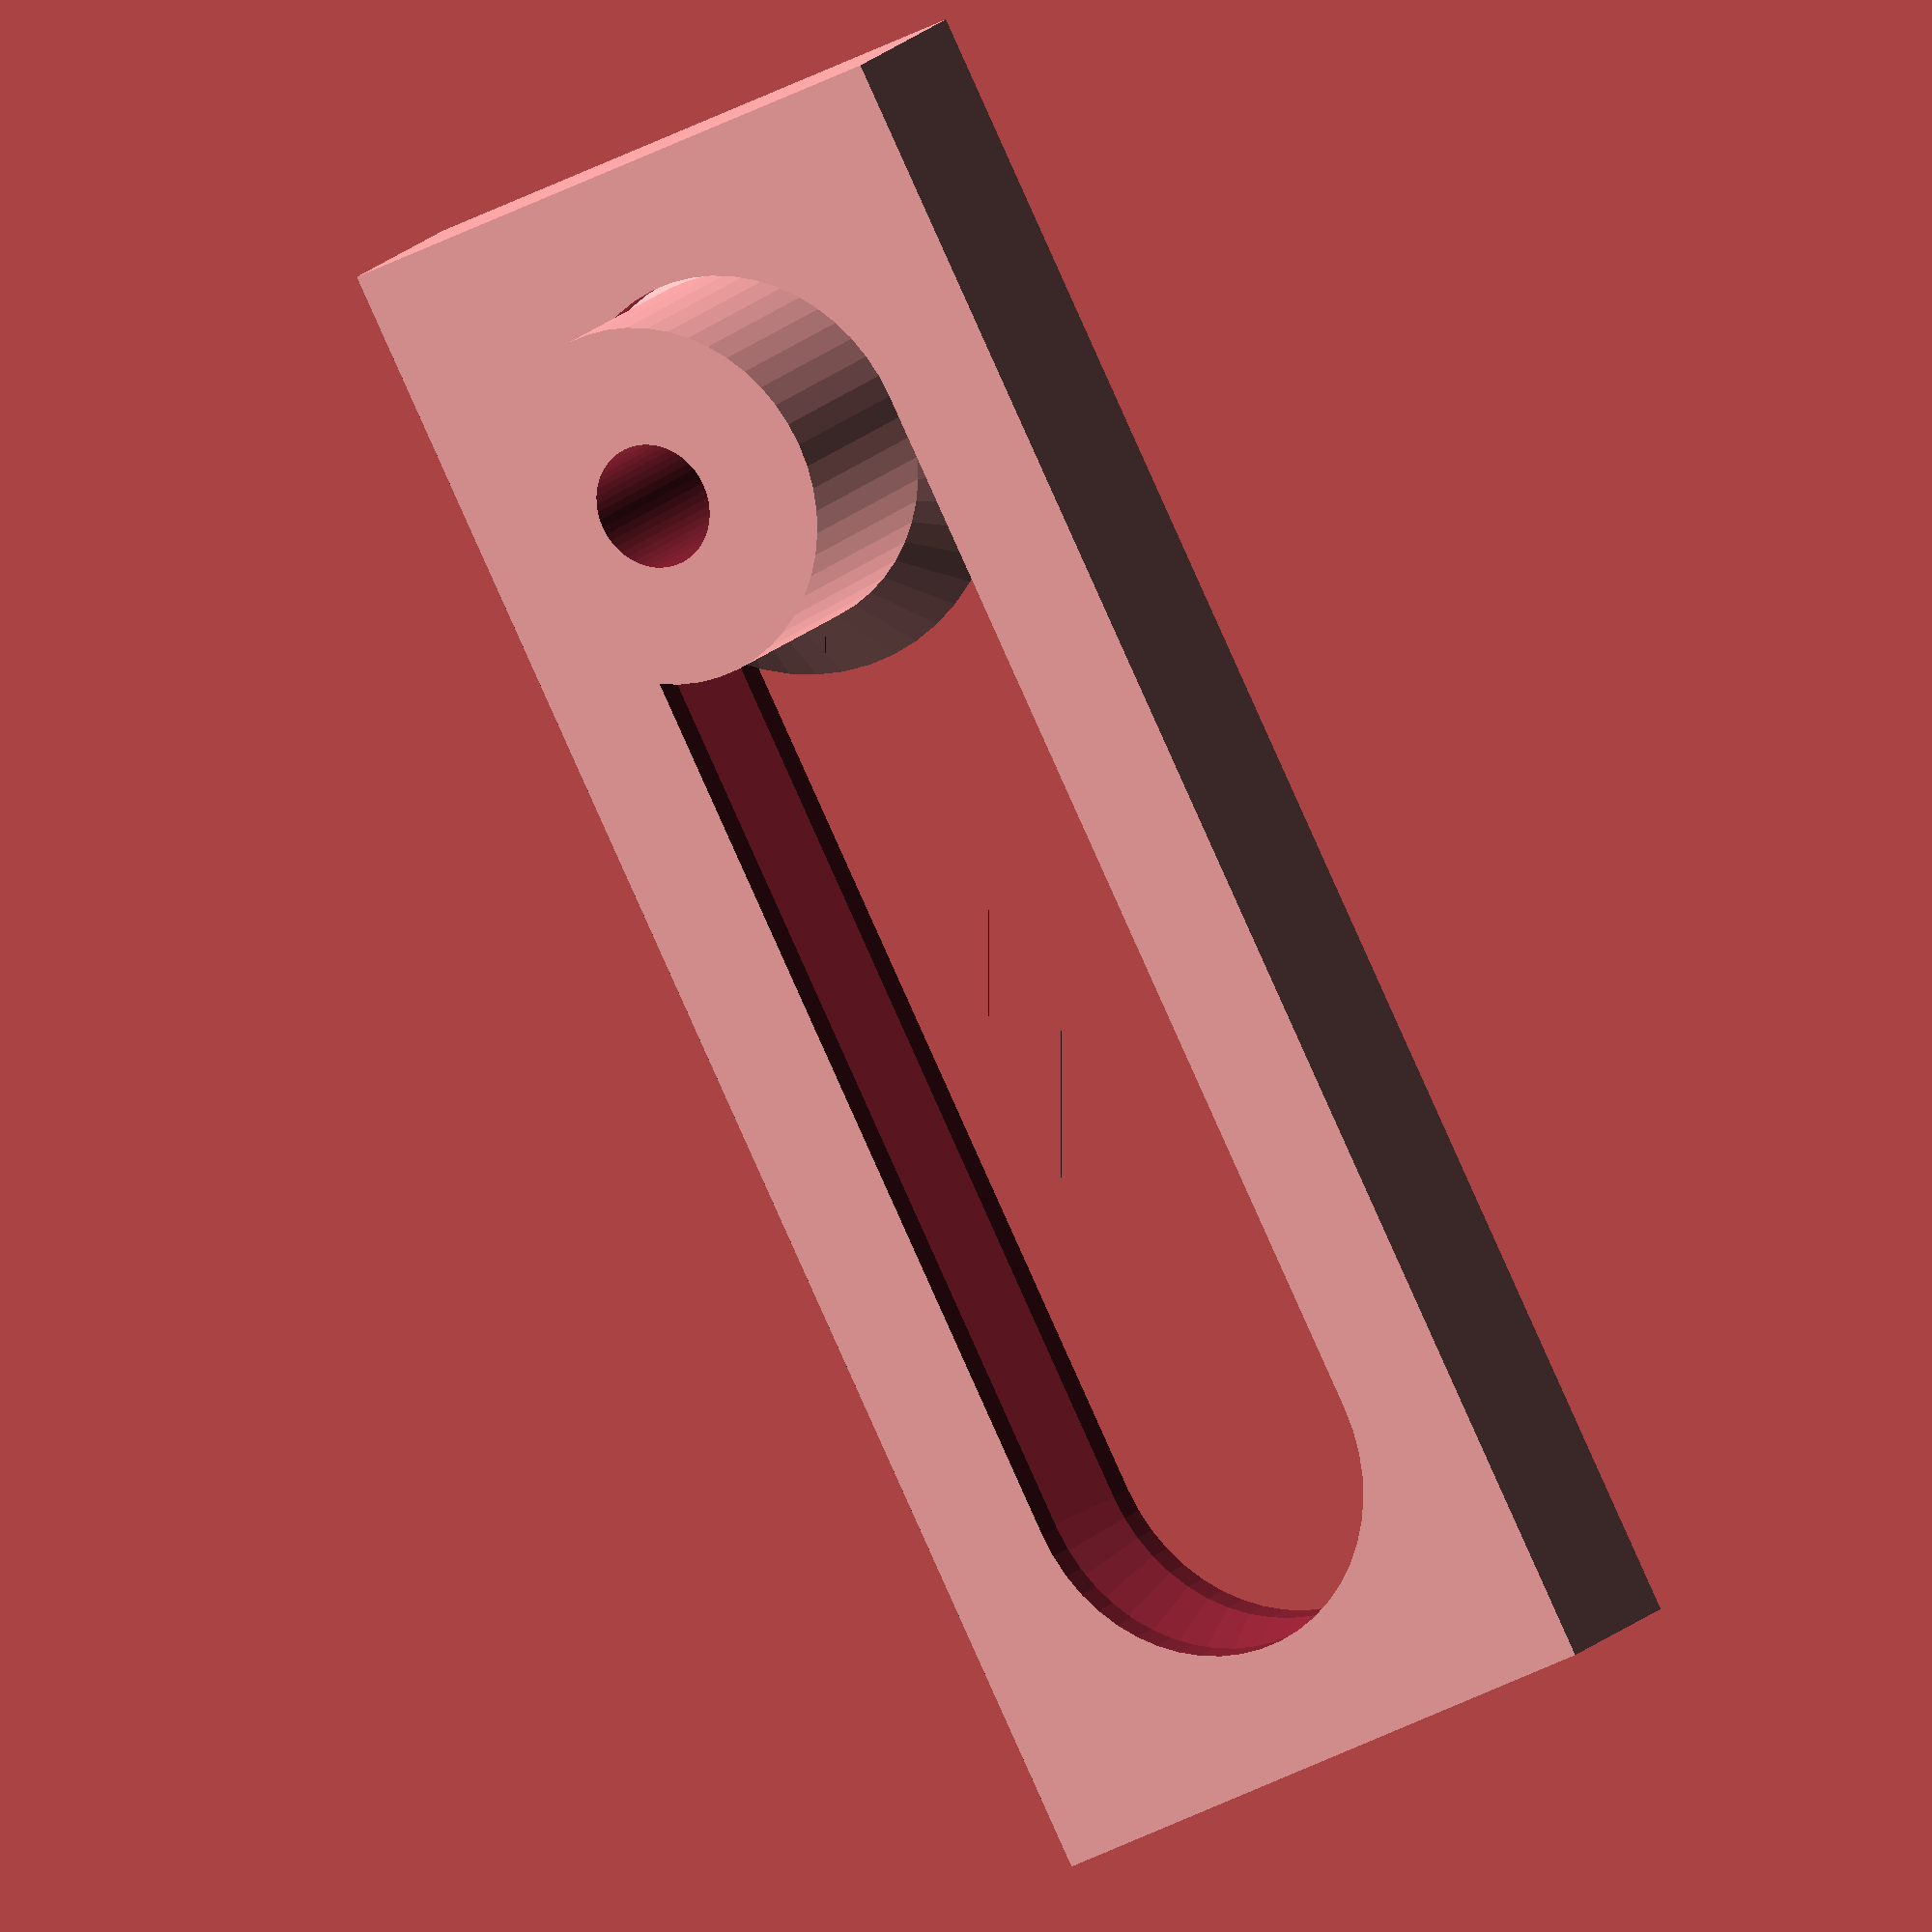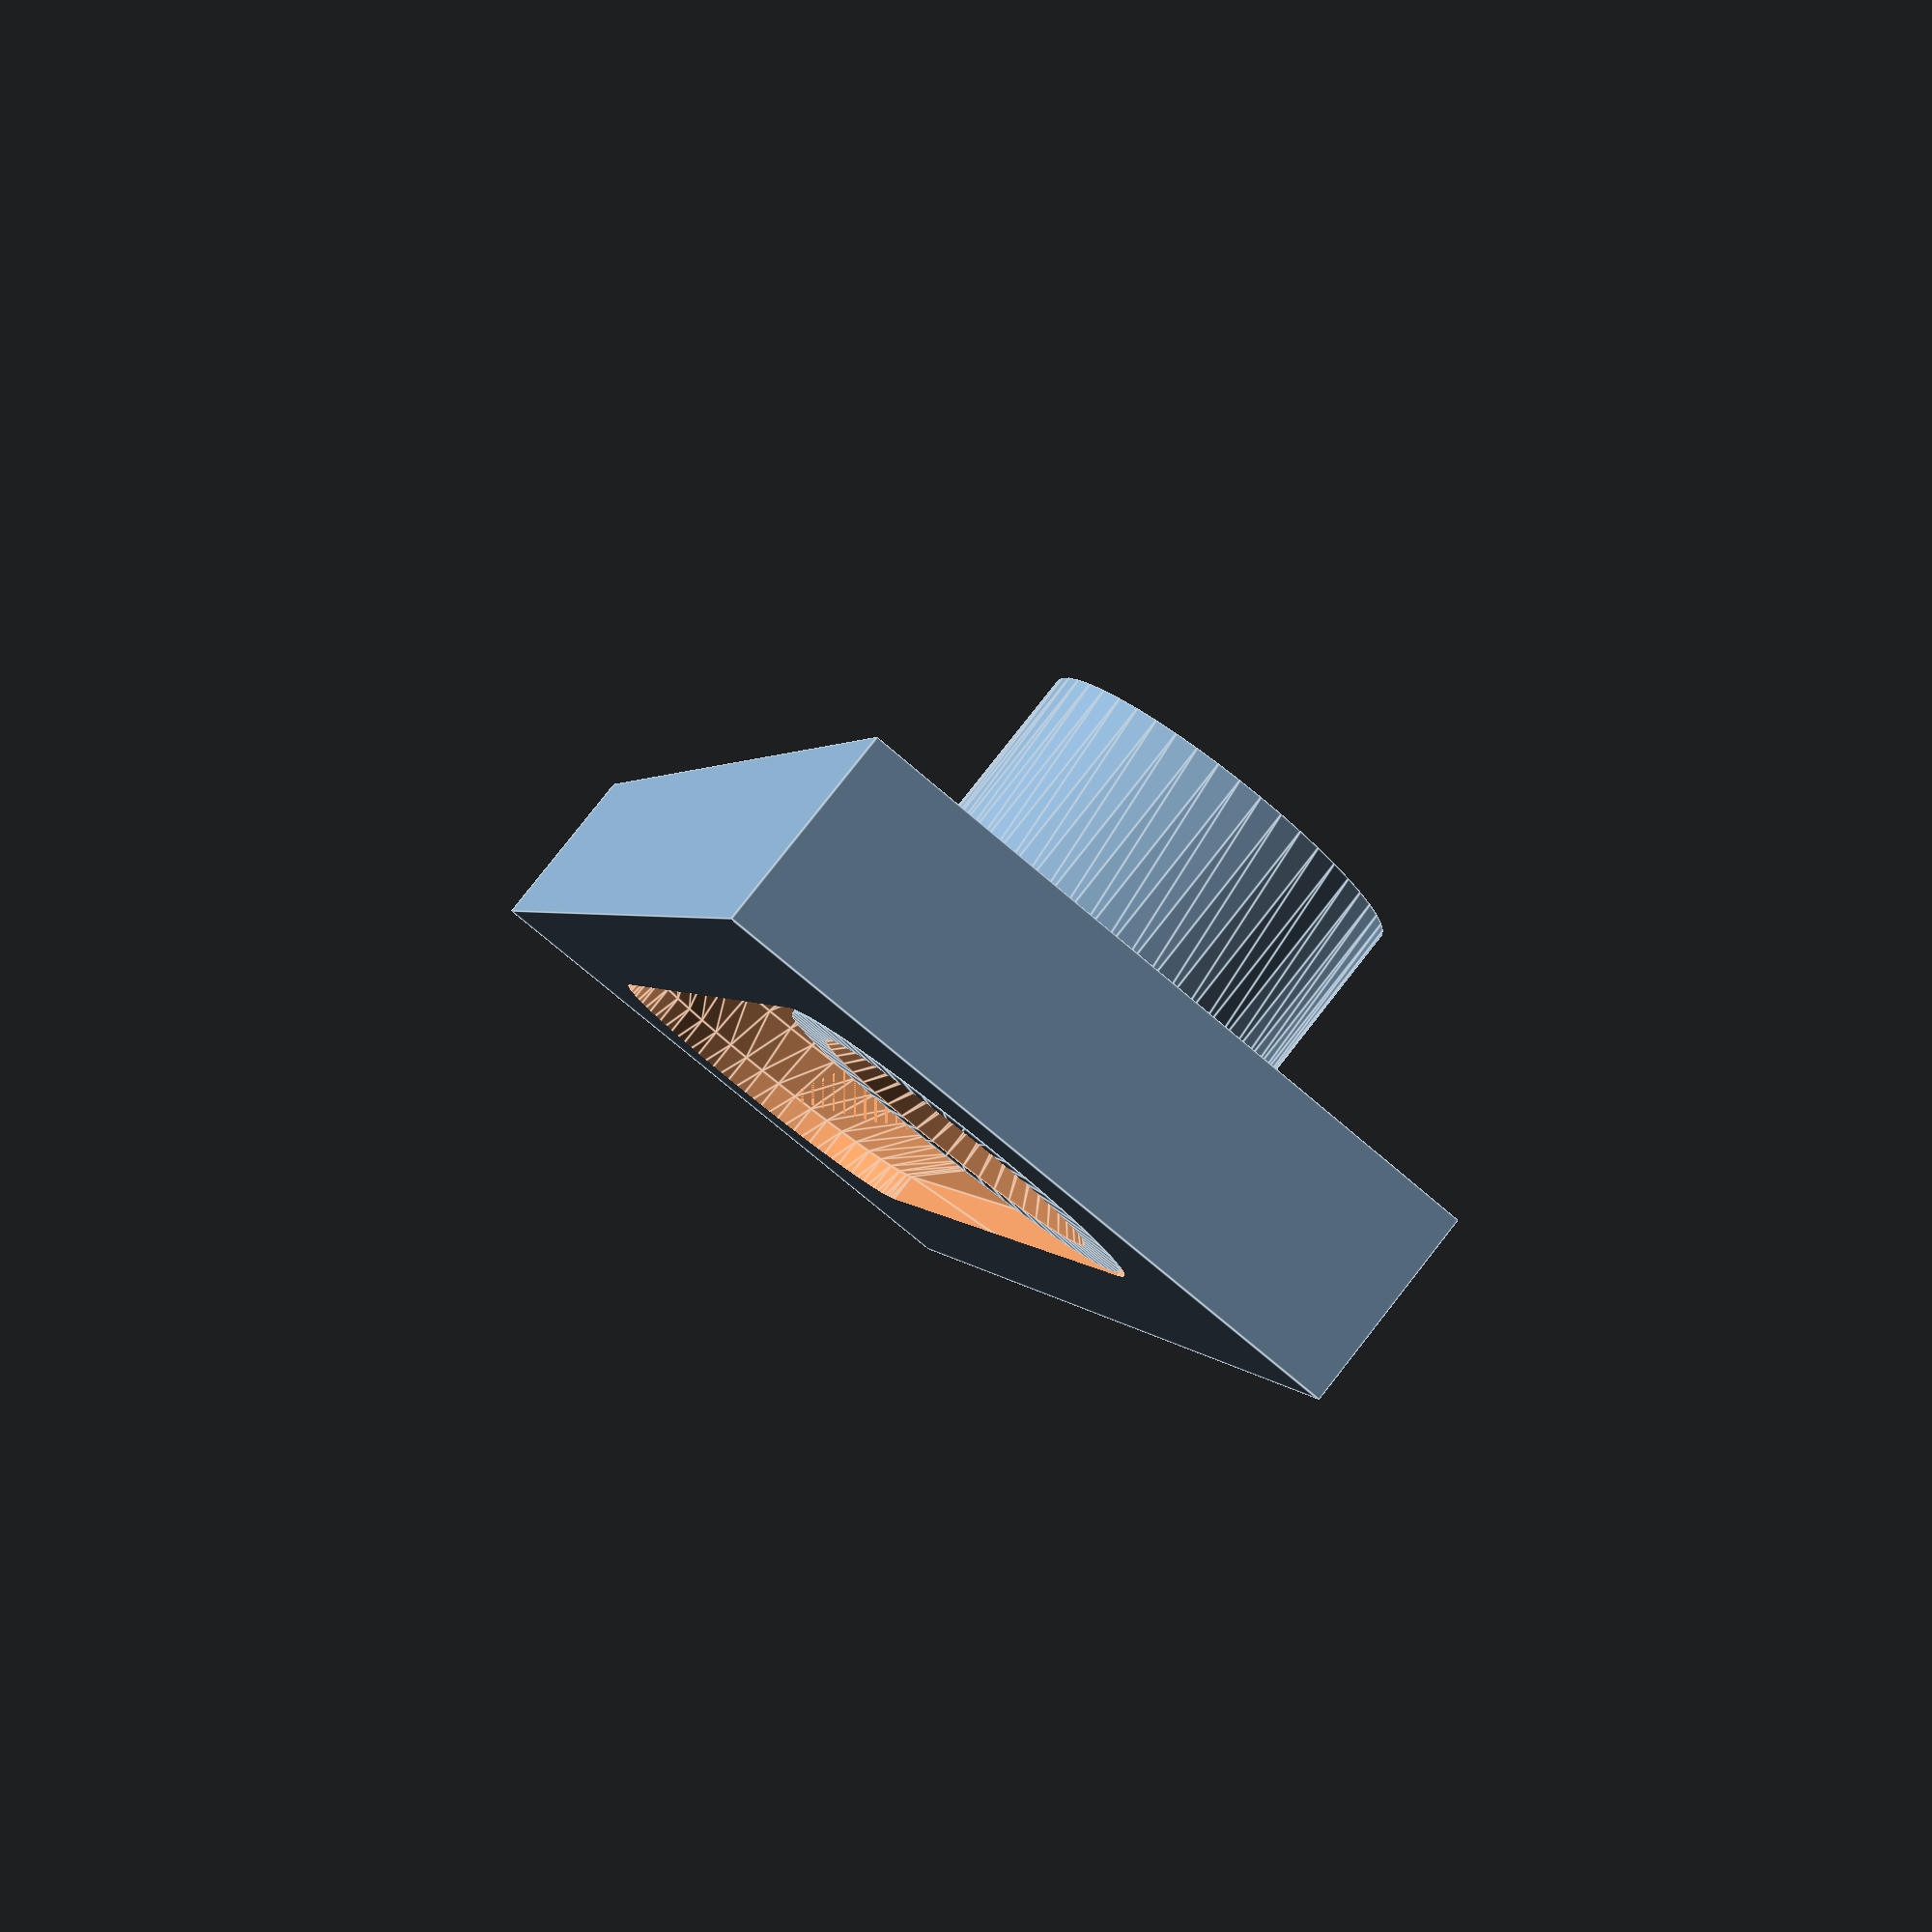
<openscad>
/*
Sliding Bolt
https://github.com/danmarshall/openscad-sliding-bolt
License: Apache 2.0
*/

module slidingbolt(travel, radius, height, lip, clearance, bolt_radius, flathead_radius, standoff, action) {
	$fn = 50;
	h2 = height / 2;
	h2l = h2 - lip;
	o = radius + h2 + 1;

	function flathead() = [
		[0, -1],
		[bolt_radius + flathead_radius, -1],
		[bolt_radius + flathead_radius, 0],
		[bolt_radius, flathead_radius],
		[bolt_radius, height + standoff + 1],
		[0, height + standoff + 1],
	];

	function profile(use_clearance, use_overlap, standoff) = [
		[0, -use_overlap], 
		[radius - use_clearance, -use_overlap], 
		[radius - use_clearance, lip + sin(22.5) * use_clearance],
		[radius + h2l - use_clearance * sqrt(2), h2],
		[radius - use_clearance, height - lip - sin(22.5) * use_clearance],
		[radius - use_clearance, height + use_overlap + standoff],
		[0, height + use_overlap + standoff]
	];

	module track() {
		module halftrack() {
			translate([0, travel, 0]){
				rotate([90, 0, 0]) {
					linear_extrude(height = travel) {
						polygon(points=profile(0, 1, 0));
					}
				}
			}
		}

		halftrack();
		mirror([1, 0, 0]) {
			halftrack();
		}
		rotate_extrude(height = height) {
			polygon(points=profile(0, 1, 0));
		}
		translate([0, travel, 0]) {
			rotate_extrude(height = height) {
				polygon(points=profile(0, 1, 0));
			}
		}
	}

	module sliderbolt() {
		difference() {
			rotate_extrude(height = height) {
				polygon(points=profile(clearance, 0, standoff));
			}
			rotate_extrude(height = height) {
				polygon(points=flathead());
			}
		}
	}

	if (action == "bolt") {
		sliderbolt();
	} else if (action == "track") {
		track();
	} else {
		difference() {
			translate([-o, -o, 0]) {
				cube([2 * o, 2 * o + travel, height]);
			}
			track();
		}

		sliderbolt();
	}
}

travel = 35;
radius = 6;
height = 6;
lip = 1;
bolt_radius = 2;
flathead_radius = 2.6;
clearance = 0.2;
standoff = 6;

slidingbolt(travel, radius, height, lip, clearance, bolt_radius, flathead_radius, standoff);

</openscad>
<views>
elev=344.3 azim=152.7 roll=26.7 proj=o view=solid
elev=98.1 azim=345.7 roll=321.8 proj=p view=edges
</views>
